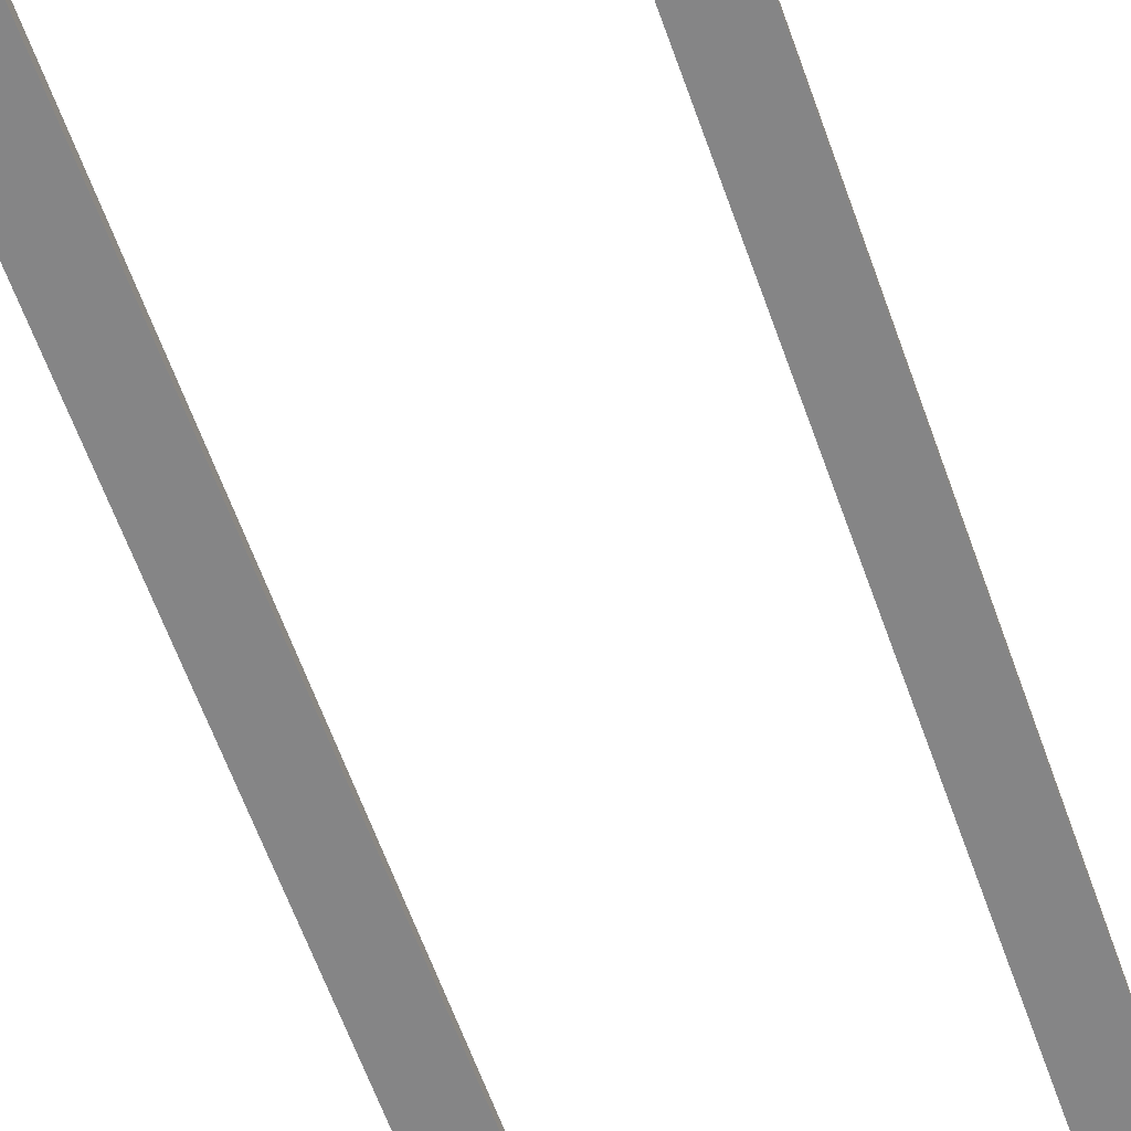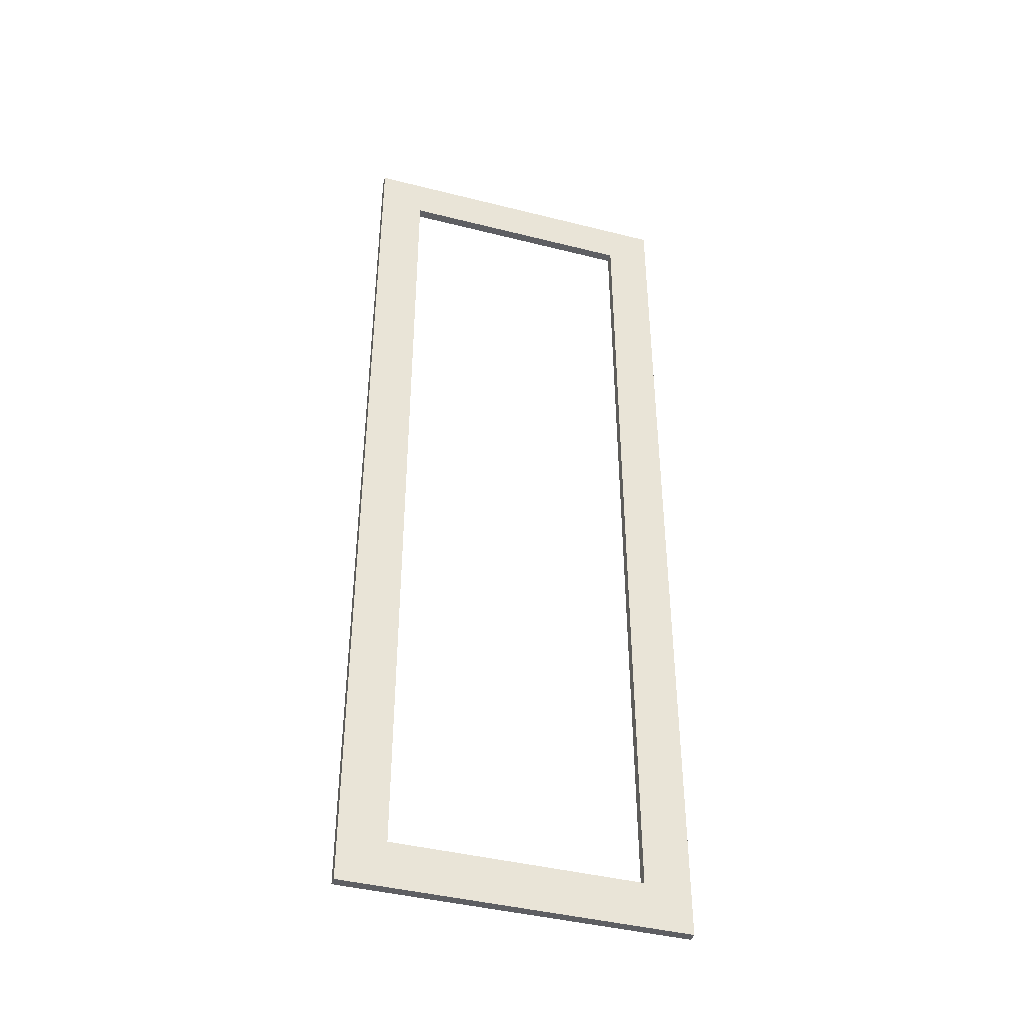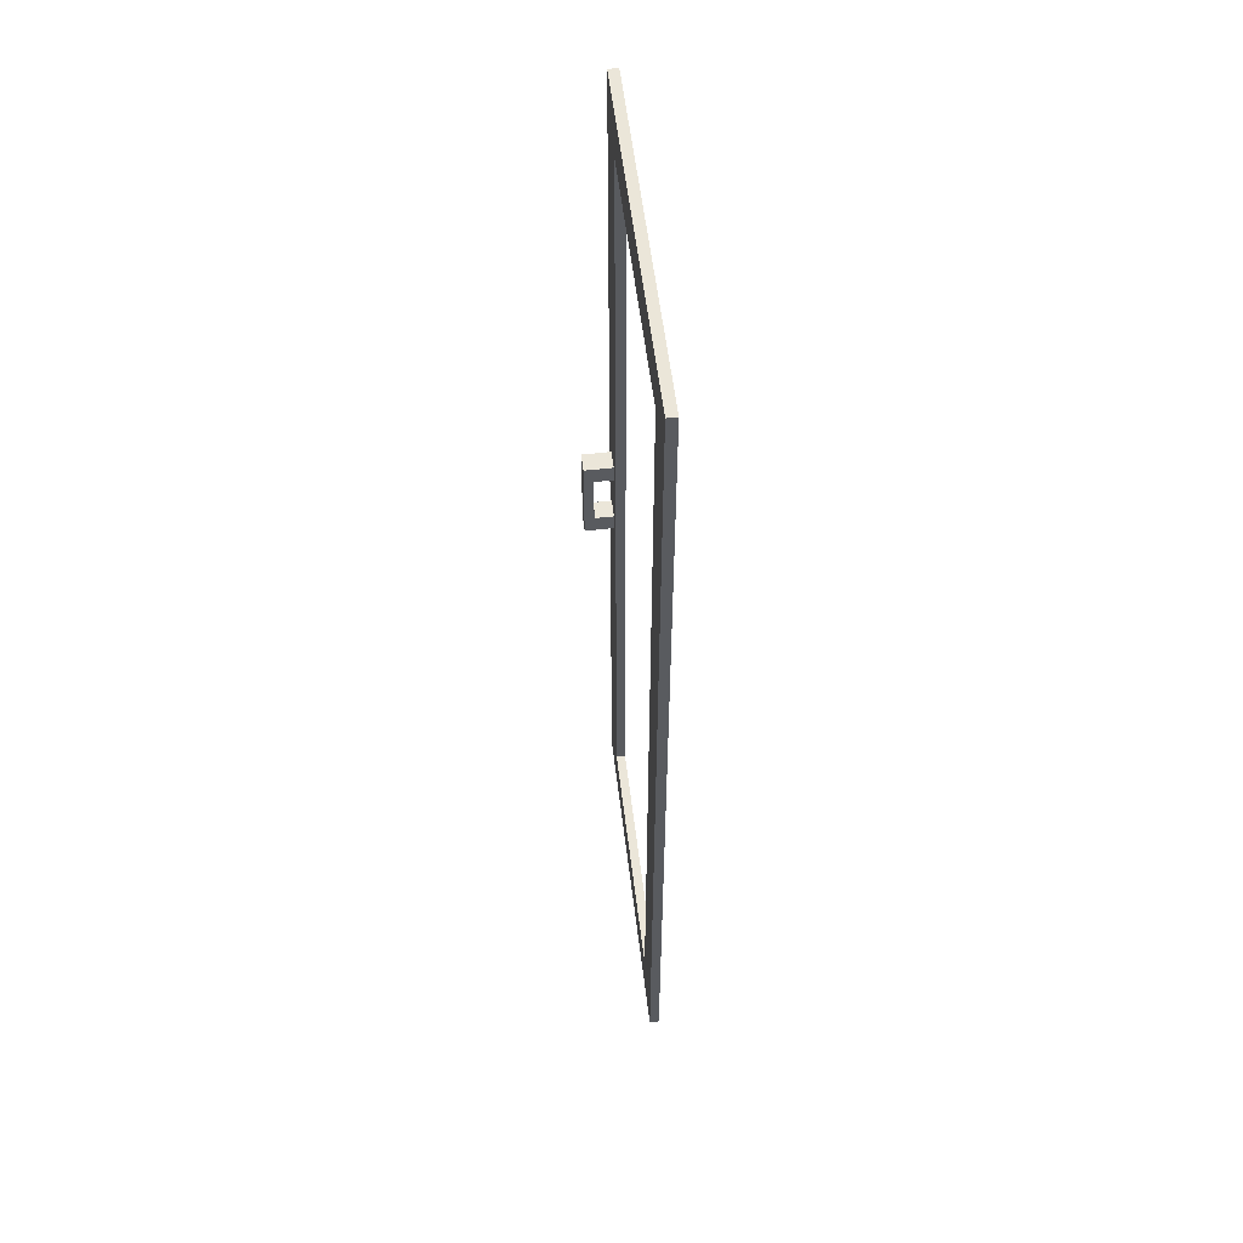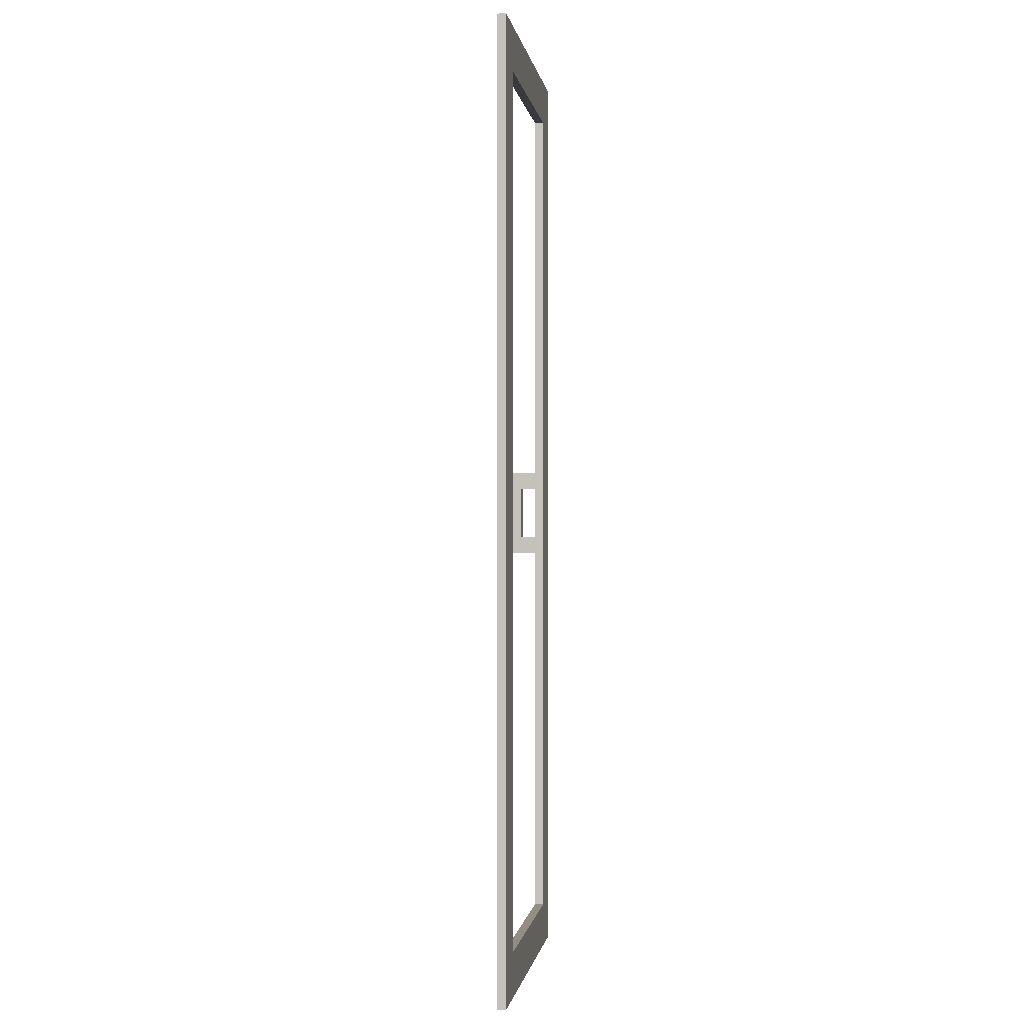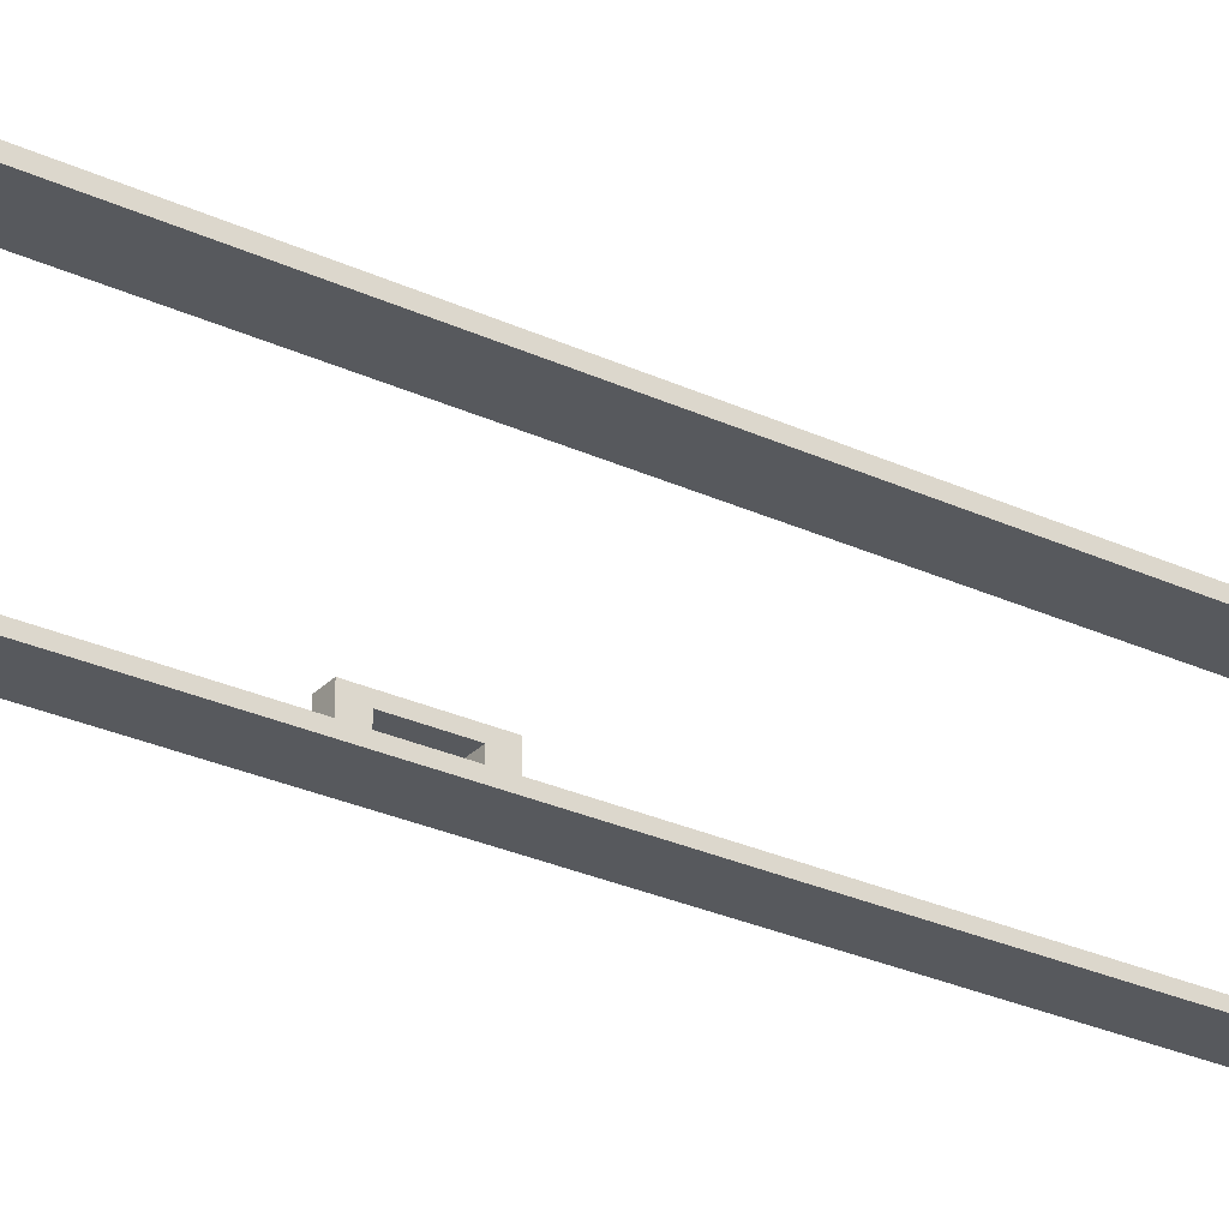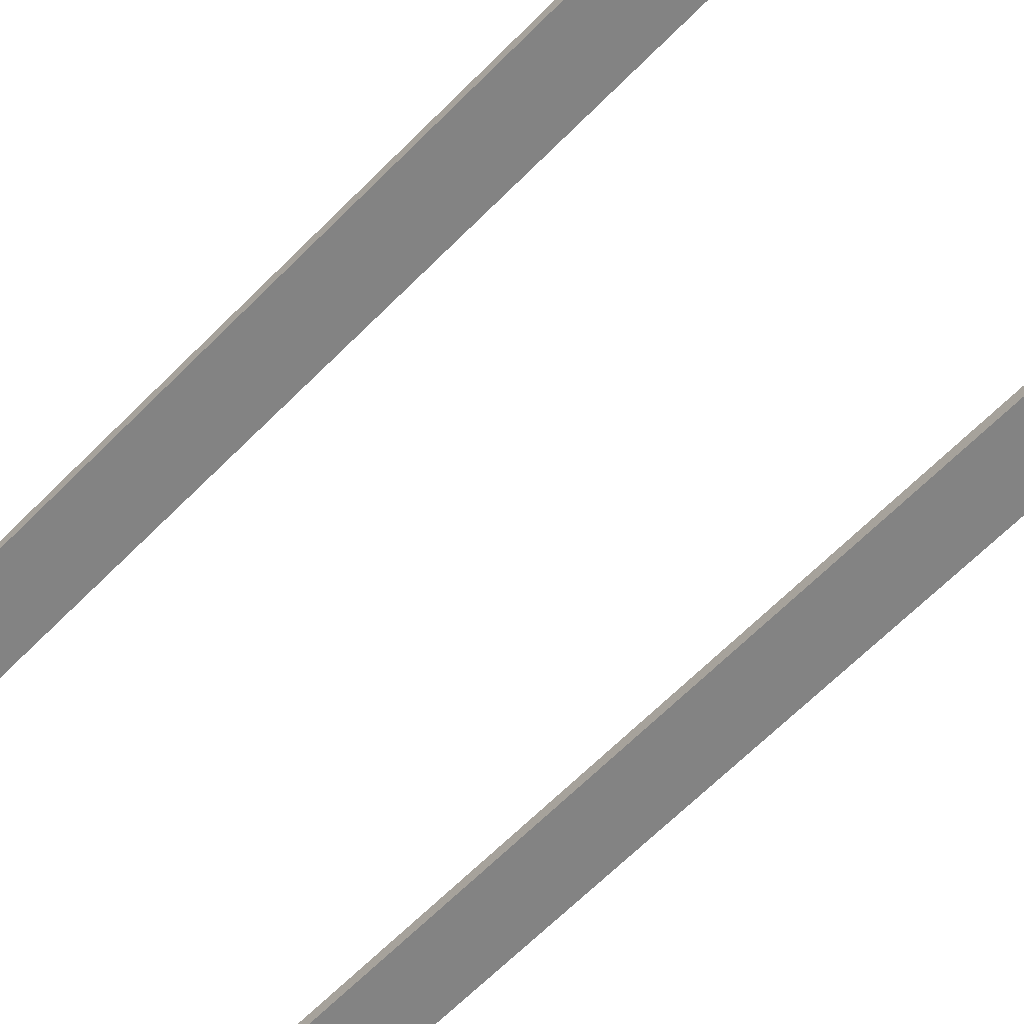
<metadata>
{"format":"obj","ext":"obj","renderer":"f3d","projection":"perspective","resolution":1024,"background":"white","views":[{"elev":-61.9,"azim":-160.5,"up":"+Y"},{"elev":-42.0,"azim":-16.9,"up":"+Z"},{"elev":56.2,"azim":-96.8,"up":"+Z"},{"elev":-0.5,"azim":-81.8,"up":"+Z"},{"elev":-29.0,"azim":-124.4,"up":"+Y"},{"elev":-61.0,"azim":136.4,"up":"+Y"}]}
</metadata>
<code>
o G-__555699
v -8.443 -6.88 1.245
v -8.403 -6.92 1.245
v -8.403 -6.88 1.245
v -8.443 -6.92 1.245
v -8.443 -6.86 1.085
v -8.443 -6.92 1.125
v -8.443 -6.92 1.085
v -8.443 -6.88 1.125
v -8.443 -6.86 1.285
v -8.443 -6.92 1.285
v -8.403 -6.92 1.085
v -8.403 -6.86 1.085
v -8.373 -6.92 2.25
v -8.373 -6.94 0.12
v -8.373 -6.94 2.25
v -8.373 -6.92 0.12
v -8.473 -6.94 2.15
v -9.003 -6.94 0.22
v -8.473 -6.94 0.22
v -9.003 -6.94 2.15
v -8.403 -6.86 1.285
v -8.403 -6.92 1.285
v -9.103 -6.92 0.12
v -9.103 -6.94 2.25
v -9.103 -6.94 0.12
v -9.103 -6.92 2.25
v -8.473 -6.92 0.22
v -9.003 -6.92 0.22
v -9.003 -6.92 2.15
v -8.473 -6.92 2.15
v -8.403 -6.88 1.125
v -8.403 -6.92 1.125
f 1 3 2
f 2 4 1
f 5 7 6
f 6 8 5
f 1 5 8
f 1 9 5
f 1 4 10
f 10 9 1
f 5 12 11
f 11 7 5
f 13 15 14
f 14 16 13
f 10 22 21
f 21 9 10
f 23 25 24
f 24 26 23
f 18 19 27
f 27 28 18
f 29 30 17
f 17 20 29
f 29 20 18
f 18 28 29
f 23 16 14
f 14 25 23
f 1 8 31
f 31 3 1
f 21 22 2
f 2 3 21
f 3 31 21
f 31 32 11
f 11 12 31
f 12 21 31
f 16 23 27
f 27 11 16
f 11 13 16
f 11 32 13
f 32 2 13
f 32 6 2
f 2 22 13
f 22 10 13
f 10 30 13
f 30 29 13
f 23 26 28
f 28 27 23
f 26 29 28
f 26 13 29
f 27 30 7
f 7 11 27
f 30 6 7
f 30 4 6
f 4 2 6
f 30 10 4
f 19 17 30
f 30 27 19
f 24 15 13
f 13 26 24
f 21 12 5
f 5 9 21
f 25 14 18
f 18 24 25
f 18 20 24
f 20 17 24
f 14 15 19
f 19 18 14
f 15 17 19
f 15 24 17
f 6 32 31
f 31 8 6

</code>
